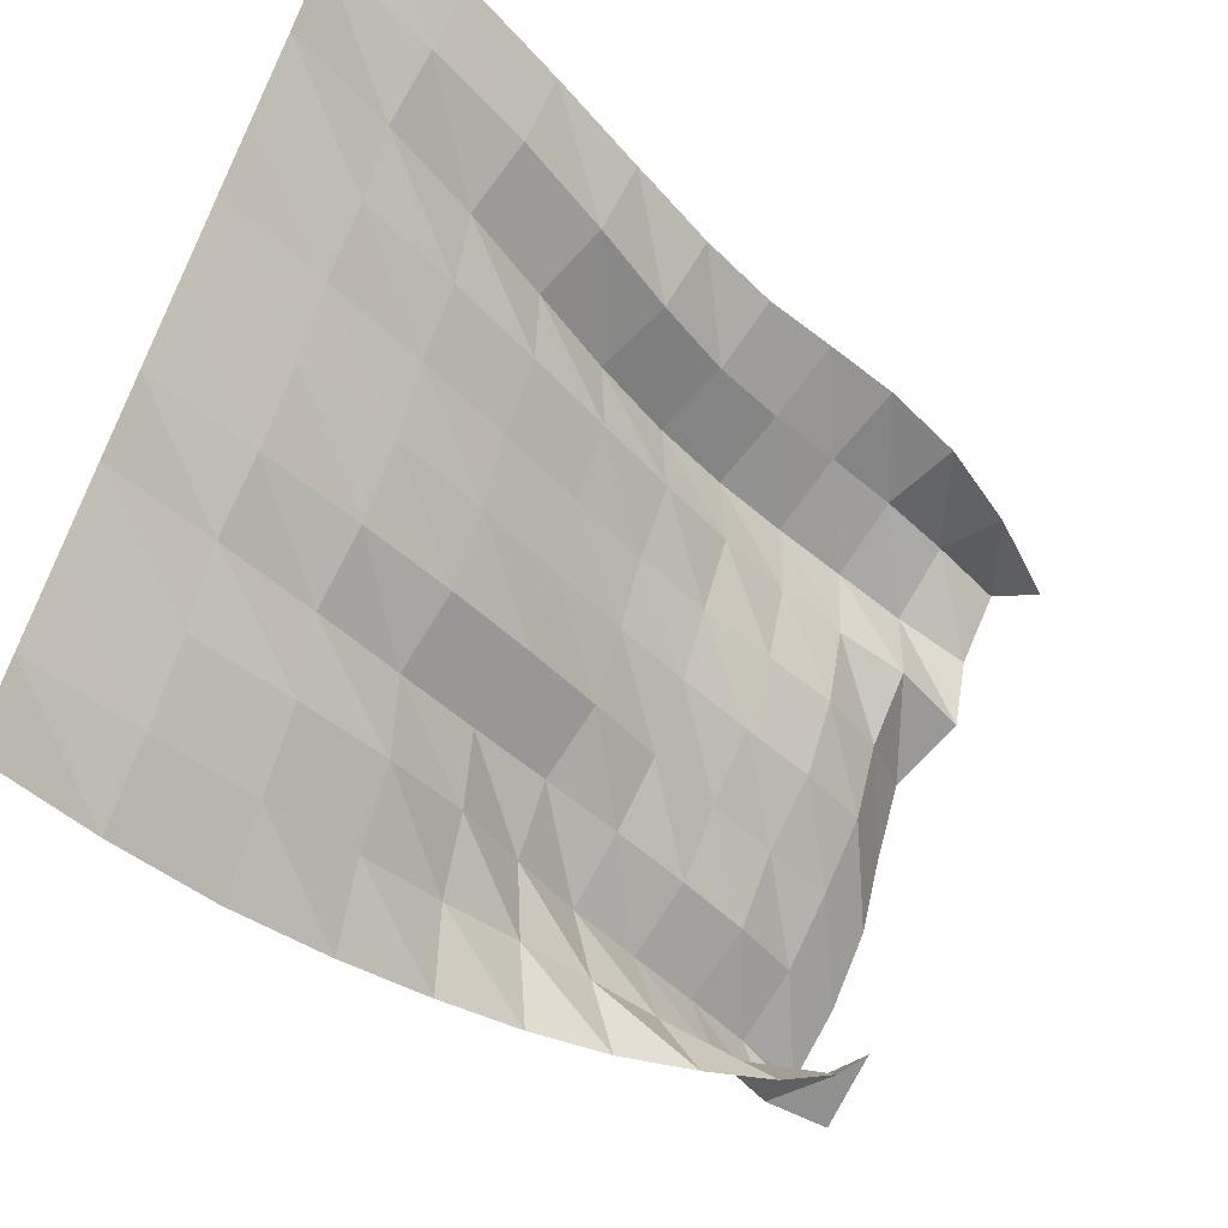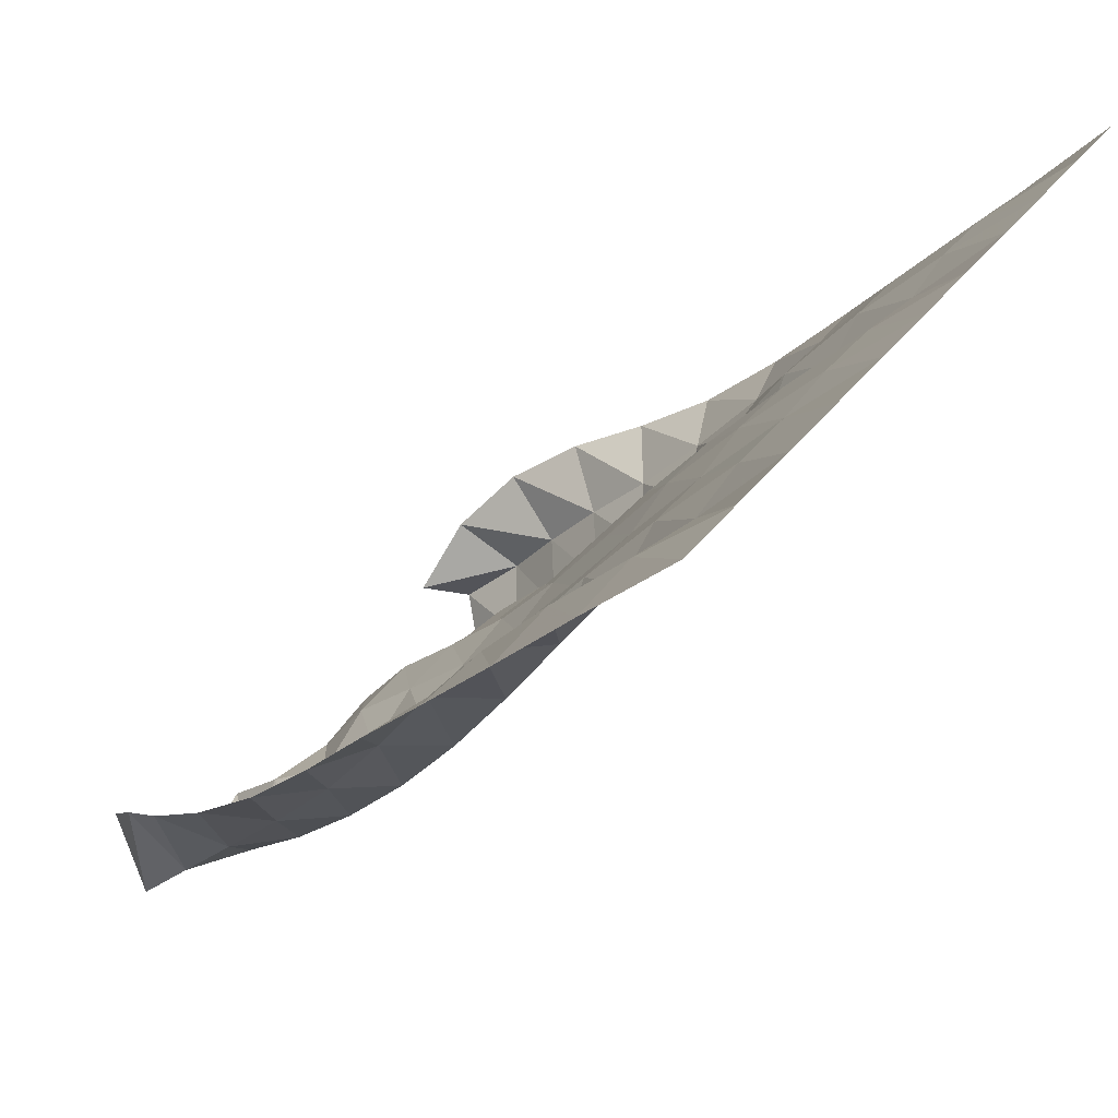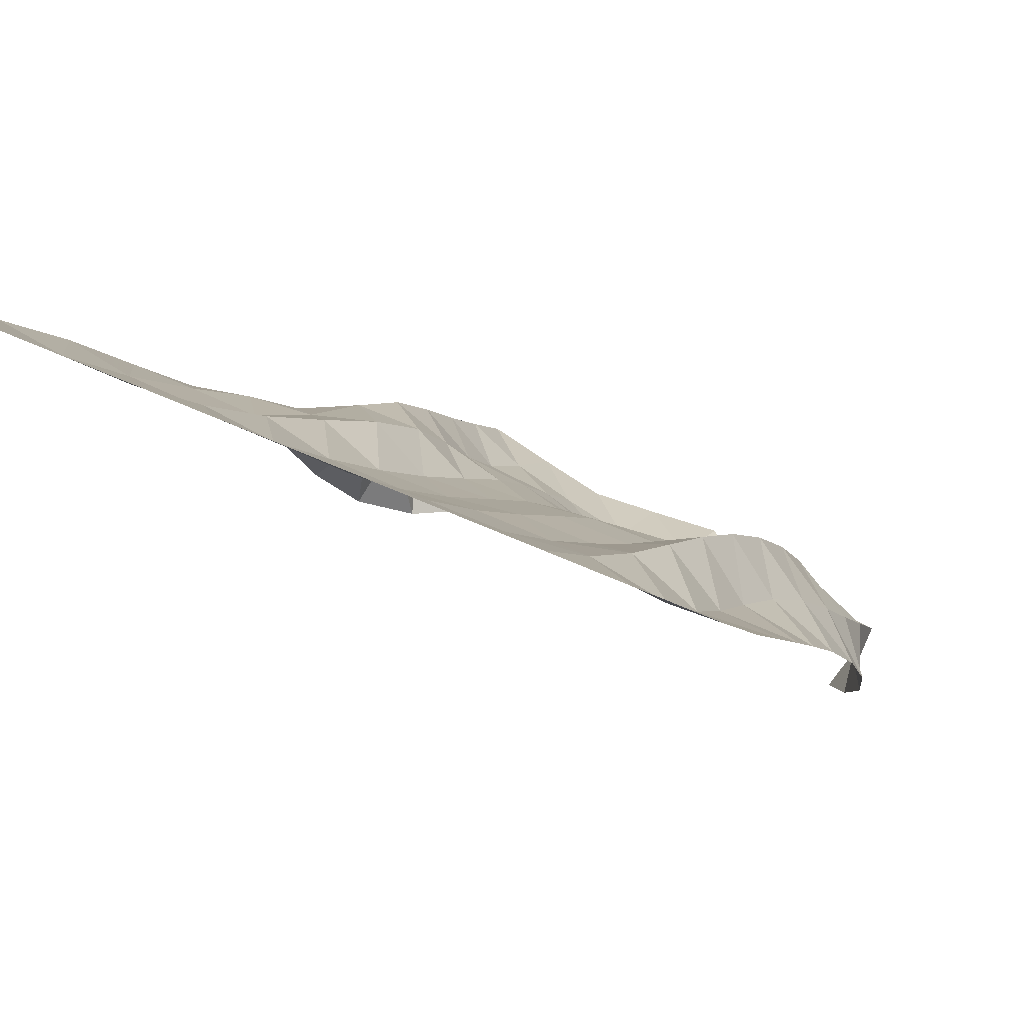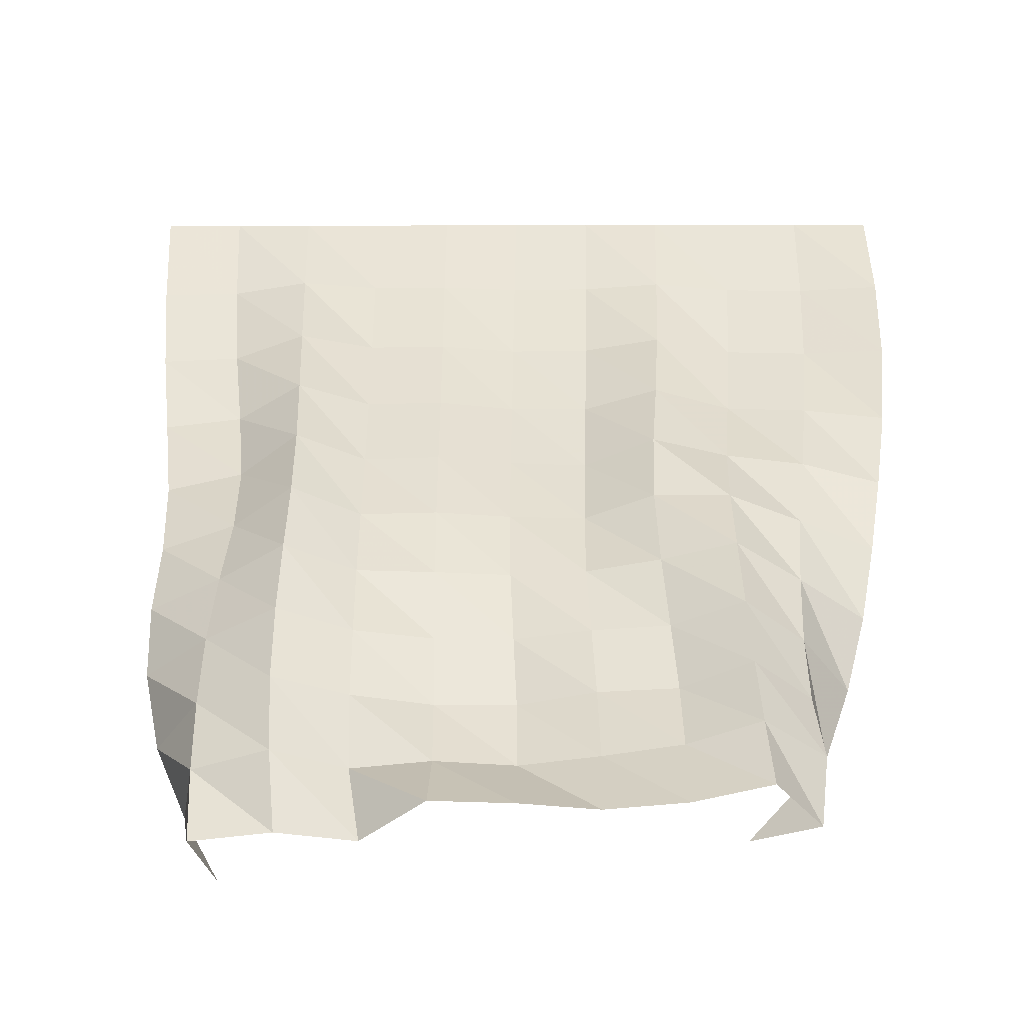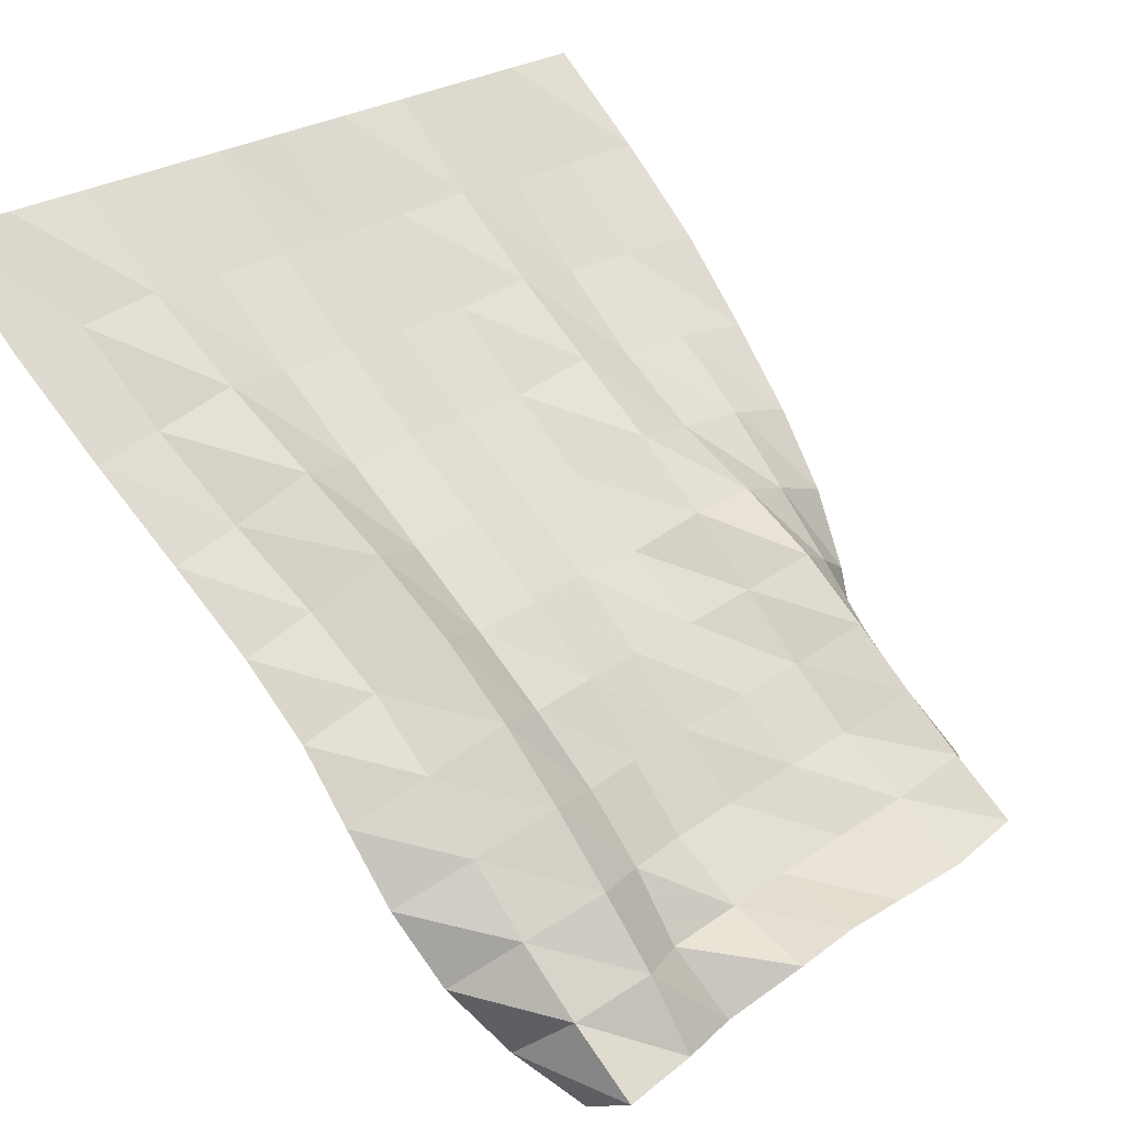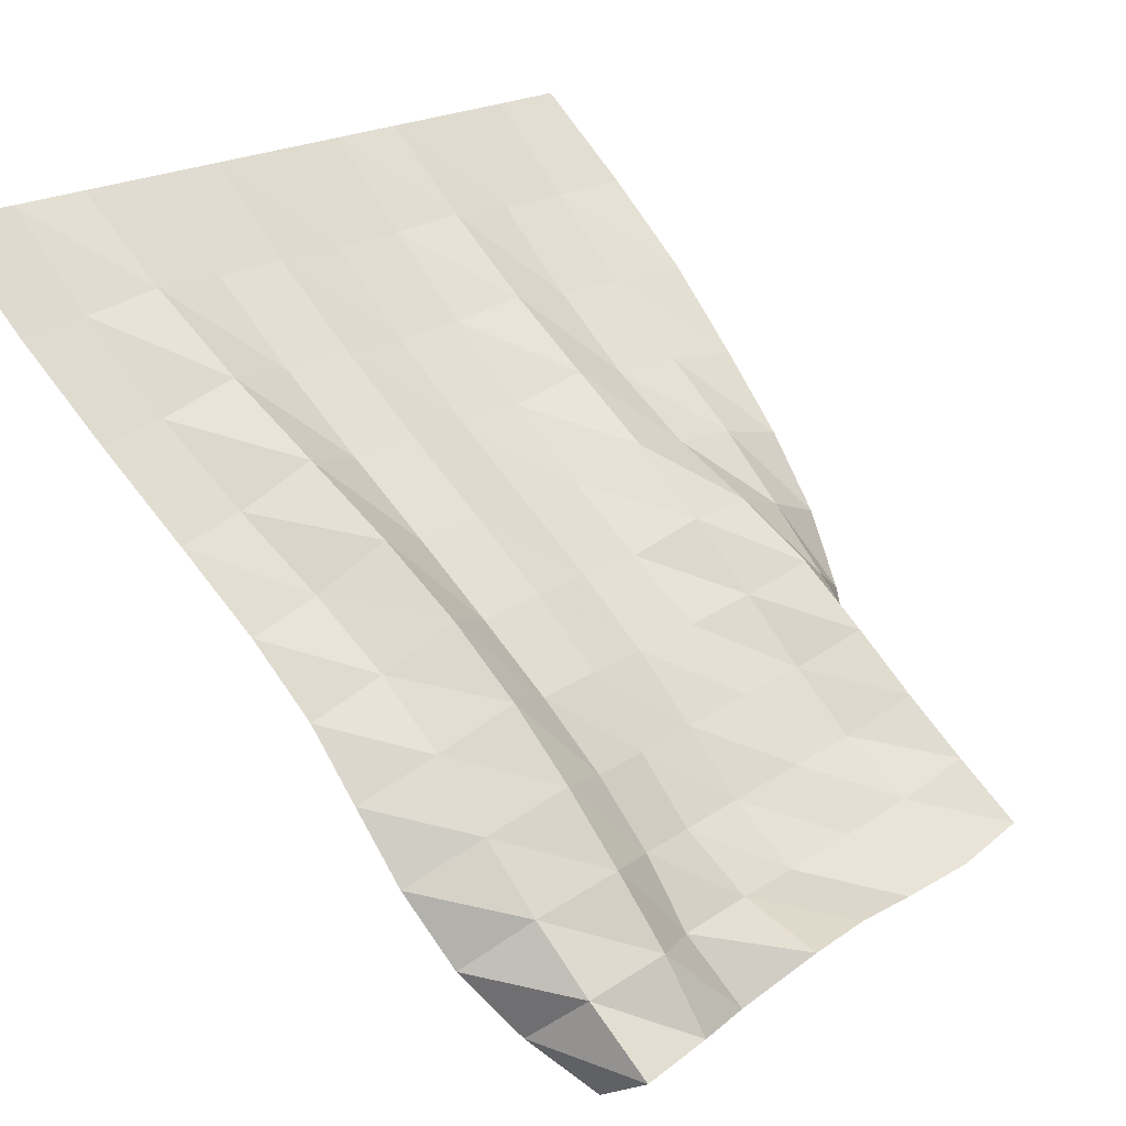
<metadata>
{"format":"obj","ext":"obj","renderer":"f3d","projection":"perspective","resolution":1024,"background":"white","views":[{"elev":63.4,"azim":107.1,"up":"+Y"},{"elev":34.3,"azim":-59.2,"up":"+Y"},{"elev":41.5,"azim":-148.9,"up":"+Z"},{"elev":-0.9,"azim":0.9,"up":"+Z"},{"elev":25.3,"azim":-48.4,"up":"+Z"},{"elev":20.0,"azim":-50.0,"up":"+Z"}]}
</metadata>
<code>
v  6.3e-05  5.999  -0.000822
v  0.5001  5.999  -0.001193
v  1  5.999  -0.001014
v  1.5  5.999  -0.001057
v  2  5.999  -0.001043
v  2.5  5.999  -0.001076
v  3  5.999  -0.001061
v  3.5  5.999  -0.00101
v  4  5.999  -0.001126
v  4.5  5.999  -0.001189
v  5  5.999  -0.000701
v  0.05738  5.456  -0.5594
v  0.5456  5.502  -0.5457
v  1.029  5.463  -0.4761
v  1.52  5.496  -0.5088
v  2.004  5.498  -0.5051
v  2.495  5.516  -0.521
v  2.997  5.513  -0.5175
v  3.488  5.483  -0.487
v  3.983  5.507  -0.5265
v  4.494  5.492  -0.5338
v  5.008  5.437  -0.513
v  0.1331  4.941  -1.067
v  0.6121  5.007  -1.041
v  1.064  4.923  -0.8942
v  1.535  4.992  -0.9685
v  2.015  4.995  -0.962
v  2.493  5.031  -0.9936
v  2.988  5.028  -0.9875
v  3.468  4.966  -0.9186
v  3.954  5.016  -1.001
v  4.465  4.989  -1.013
v  4.982  4.907  -0.9998
v  0.2219  4.468  -1.537
v  0.6965  4.519  -1.48
v  1.103  4.389  -1.265
v  1.549  4.494  -1.384
v  2.023  4.499  -1.374
v  2.494  4.546  -1.415
v  2.978  4.552  -1.416
v  3.438  4.45  -1.295
v  3.913  4.519  -1.412
v  4.413  4.487  -1.428
v  4.92  4.433  -1.48
v  0.2985  4.044  -1.961
v  0.7669  4.038  -1.861
v  1.137  3.882  -1.615
v  1.562  4.016  -1.765
v  2.03  4.023  -1.751
v  2.492  4.072  -1.787
v  2.969  4.088  -1.803
v  3.401  3.955  -1.642
v  3.87  4.011  -1.742
v  4.353  4.008  -1.797
v  4.832  3.995  -1.916
v  0.3241  3.66  -2.342
v  0.778  3.579  -2.194
v  1.154  3.413  -1.96
v  1.569  3.568  -2.123
v  2.038  3.584  -2.111
v  2.493  3.63  -2.138
v  2.959  3.637  -2.148
v  3.386  3.512  -2.007
v  3.855  3.506  -2.009
v  4.293  3.586  -2.164
v  4.744  3.63  -2.336
v  0.3061  3.337  -2.709
v  0.7449  3.169  -2.522
v  1.151  2.994  -2.314
v  1.576  3.152  -2.466
v  2.048  3.197  -2.478
v  2.504  3.236  -2.496
v  2.962  3.212  -2.474
v  3.412  3.143  -2.401
v  3.861  3.05  -2.301
v  4.256  3.208  -2.524
v  4.651  3.356  -2.764
v  0.3275  3.051  -3.1
v  0.7142  2.813  -2.869
v  1.147  2.624  -2.681
v  1.586  2.773  -2.815
v  2.06  2.863  -2.868
v  2.527  2.89  -2.872
v  2.987  2.831  -2.817
v  3.452  2.804  -2.788
v  3.881  2.662  -2.642
v  4.241  2.877  -2.879
v  4.53  3.13  -3.189
v  0.4349  2.774  -3.514
v  0.7093  2.474  -3.226
v  1.153  2.295  -3.061
v  1.592  2.454  -3.175
v  2.071  2.549  -3.239
v  2.551  2.568  -3.242
v  3.013  2.482  -3.16
v  3.485  2.457  -3.136
v  3.903  2.311  -2.974
v  4.251  2.544  -3.203
v  4.371  2.855  -3.572
v  0.6392  2.496  -3.889
v  0.7256  2.132  -3.576
v  1.182  2.004  -3.453
v  1.61  2.194  -3.574
v  2.082  2.157  -3.528
v  2.56  2.192  -3.557
v  3.031  2.13  -3.498
v  3.497  2.058  -3.426
v  3.929  1.962  -3.287
v  4.299  2.201  -3.506
v  4.14  2.511  -3.847
v  0.8753  2.181  -4.21
v  0.7594  1.775  -3.936
v  1.231  1.769  -3.885
v  1.689  1.873  -3.944
v  2.075  1.672  -3.701
v  2.56  1.704  -3.717
v  3.027  1.707  -3.751
v  3.503  1.631  -3.703
v  3.96  1.598  -3.603
v  4.24  1.871  -3.859
v  3.853  2.121  -3.972
f 1 2 13
f 1 13 12
f 2 3 14
f 2 14 13
f 3 4 15
f 3 15 14
f 4 5 16
f 4 16 15
f 5 6 17
f 5 17 16
f 6 7 18
f 6 18 17
f 7 8 19
f 7 19 18
f 8 9 20
f 8 20 19
f 9 10 21
f 9 21 20
f 10 11 22
f 10 22 21
f 12 13 24
f 12 24 23
f 13 14 25
f 13 25 24
f 14 15 26
f 14 26 25
f 15 16 27
f 15 27 26
f 16 17 28
f 16 28 27
f 17 18 29
f 17 29 28
f 18 19 30
f 18 30 29
f 19 20 31
f 19 31 30
f 20 21 32
f 20 32 31
f 21 22 33
f 21 33 32
f 23 24 35
f 23 35 34
f 24 25 36
f 24 36 35
f 25 26 37
f 25 37 36
f 26 27 38
f 26 38 37
f 27 28 39
f 27 39 38
f 28 29 40
f 28 40 39
f 29 30 41
f 29 41 40
f 30 31 42
f 30 42 41
f 31 32 43
f 31 43 42
f 32 33 44
f 32 44 43
f 34 35 46
f 34 46 45
f 35 36 47
f 35 47 46
f 36 37 48
f 36 48 47
f 37 38 49
f 37 49 48
f 38 39 50
f 38 50 49
f 39 40 51
f 39 51 50
f 40 41 52
f 40 52 51
f 41 42 53
f 41 53 52
f 42 43 54
f 42 54 53
f 43 44 55
f 43 55 54
f 45 46 57
f 45 57 56
f 46 47 58
f 46 58 57
f 47 48 59
f 47 59 58
f 48 49 60
f 48 60 59
f 49 50 61
f 49 61 60
f 50 51 62
f 50 62 61
f 51 52 63
f 51 63 62
f 52 53 64
f 52 64 63
f 53 54 65
f 53 65 64
f 54 55 66
f 54 66 65
f 56 57 68
f 56 68 67
f 57 58 69
f 57 69 68
f 58 59 70
f 58 70 69
f 59 60 71
f 59 71 70
f 60 61 72
f 60 72 71
f 61 62 73
f 61 73 72
f 62 63 74
f 62 74 73
f 63 64 75
f 63 75 74
f 64 65 76
f 64 76 75
f 65 66 77
f 65 77 76
f 67 68 79
f 67 79 78
f 68 69 80
f 68 80 79
f 69 70 81
f 69 81 80
f 70 71 82
f 70 82 81
f 71 72 83
f 71 83 82
f 72 73 84
f 72 84 83
f 73 74 85
f 73 85 84
f 74 75 86
f 74 86 85
f 75 76 87
f 75 87 86
f 76 77 88
f 76 88 87
f 78 79 90
f 78 90 89
f 79 80 91
f 79 91 90
f 80 81 92
f 80 92 91
f 81 82 93
f 81 93 92
f 82 83 94
f 82 94 93
f 83 84 95
f 83 95 94
f 84 85 96
f 84 96 95
f 85 86 97
f 85 97 96
f 86 87 98
f 86 98 97
f 87 88 99
f 87 99 98
f 89 90 101
f 89 101 100
f 90 91 102
f 90 102 101
f 91 92 103
f 91 103 102
f 92 93 104
f 92 104 103
f 93 94 105
f 93 105 104
f 94 95 106
f 94 106 105
f 95 96 107
f 95 107 106
f 96 97 108
f 96 108 107
f 97 98 109
f 97 109 108
f 98 99 110
f 98 110 109
f 100 101 112
f 100 112 111
f 101 102 113
f 101 113 112
f 102 103 114
f 102 114 113
f 103 104 115
f 103 115 114
f 104 105 116
f 104 116 115
f 105 106 117
f 105 117 116
f 106 107 118
f 106 118 117
f 107 108 119
f 107 119 118
f 108 109 120
f 108 120 119
f 109 110 121
f 109 121 120

</code>
